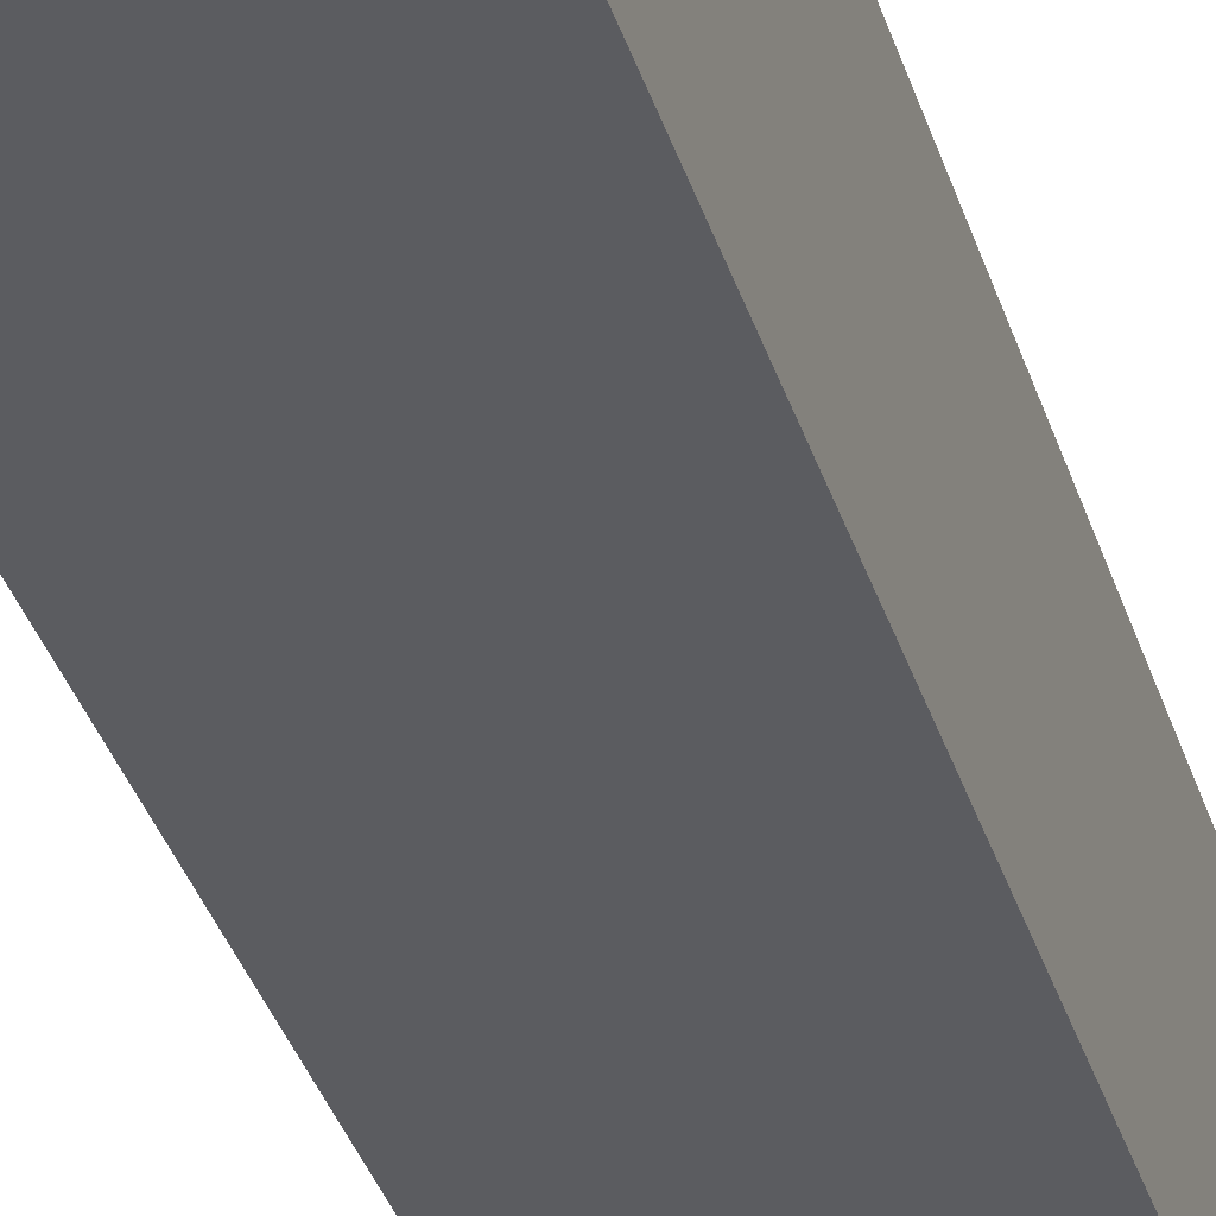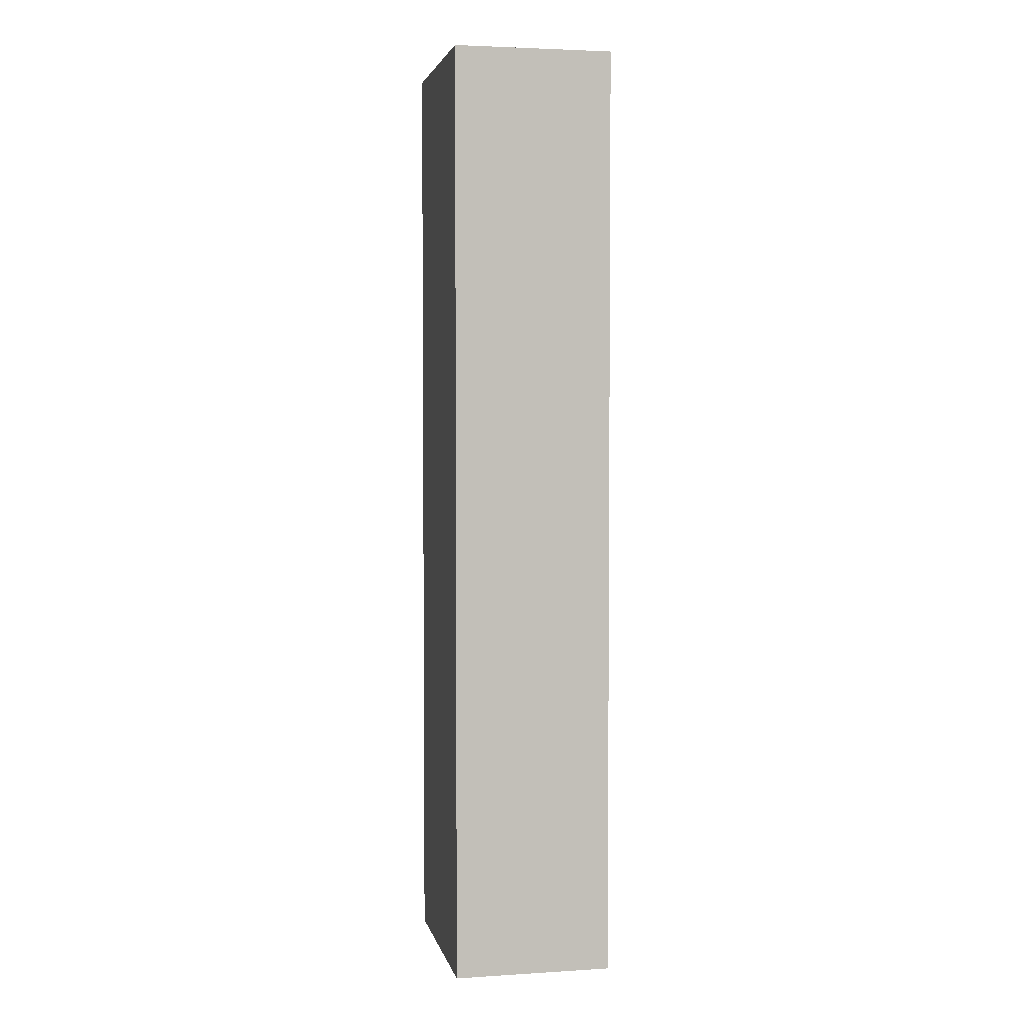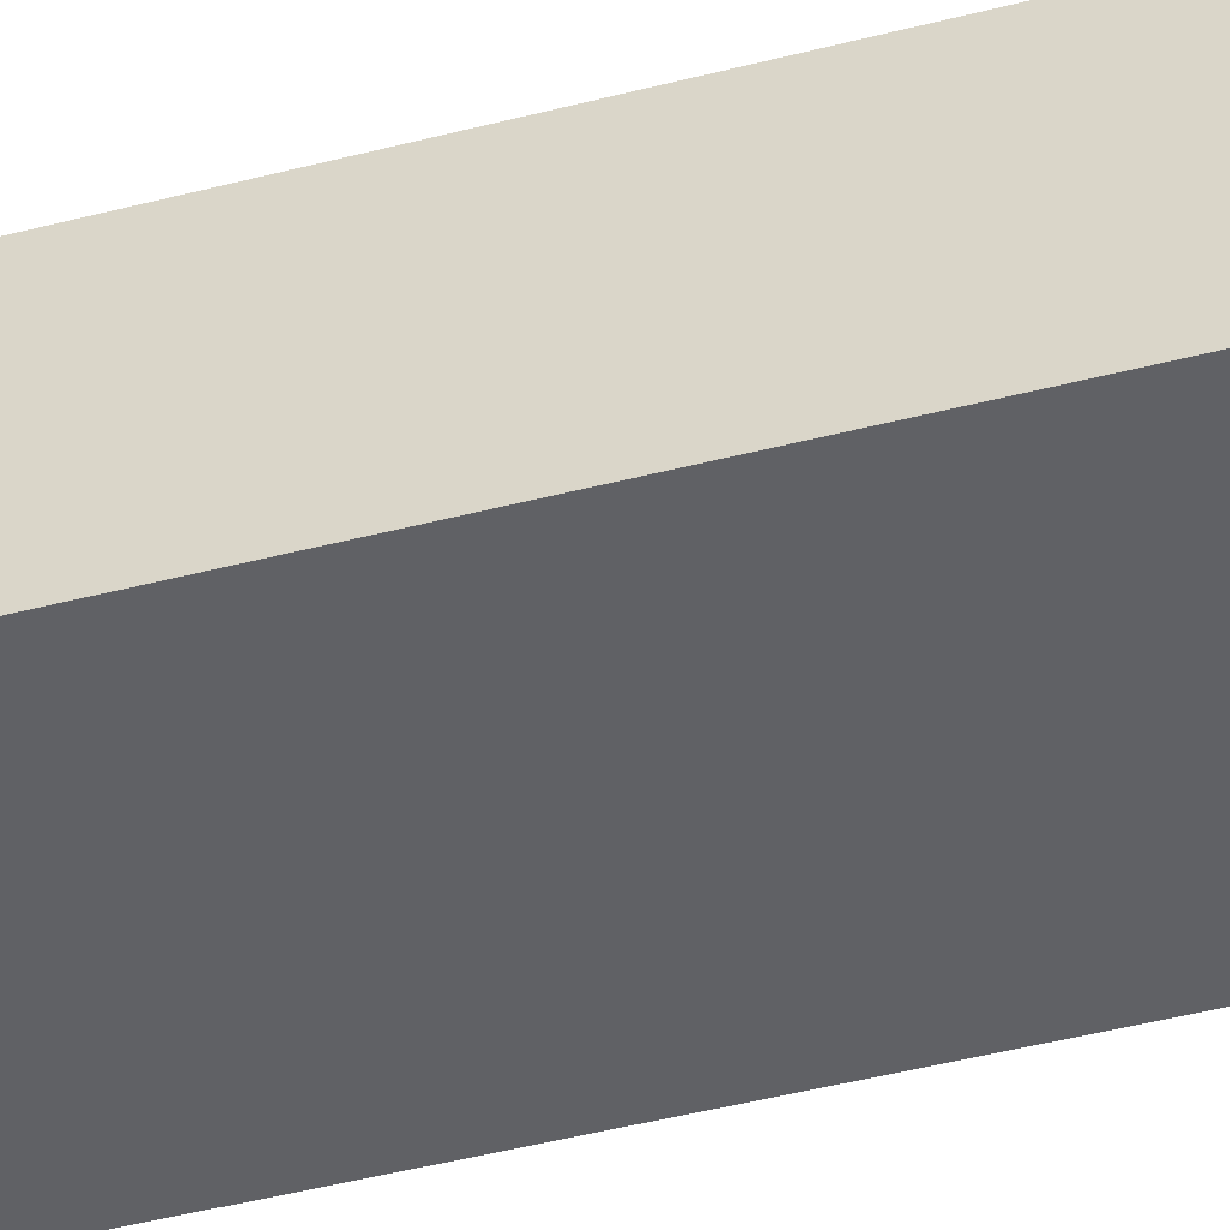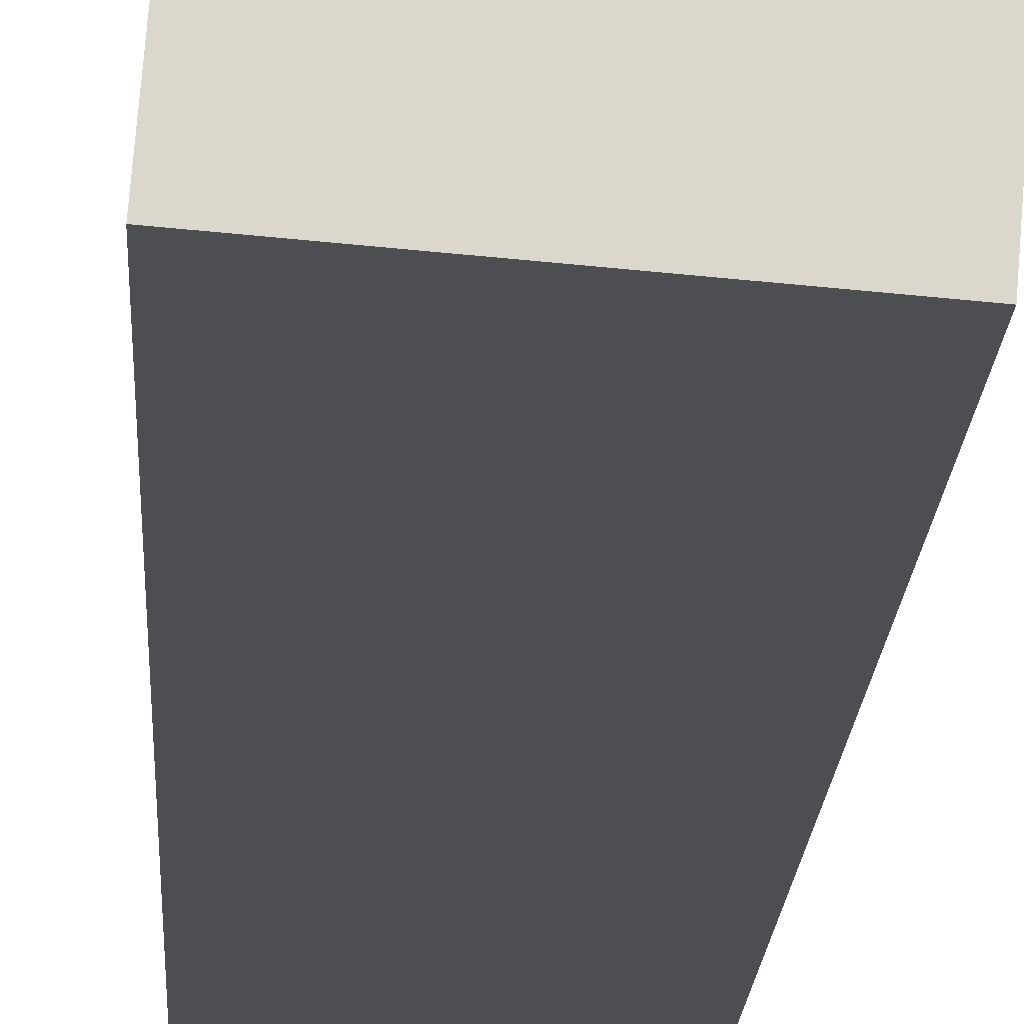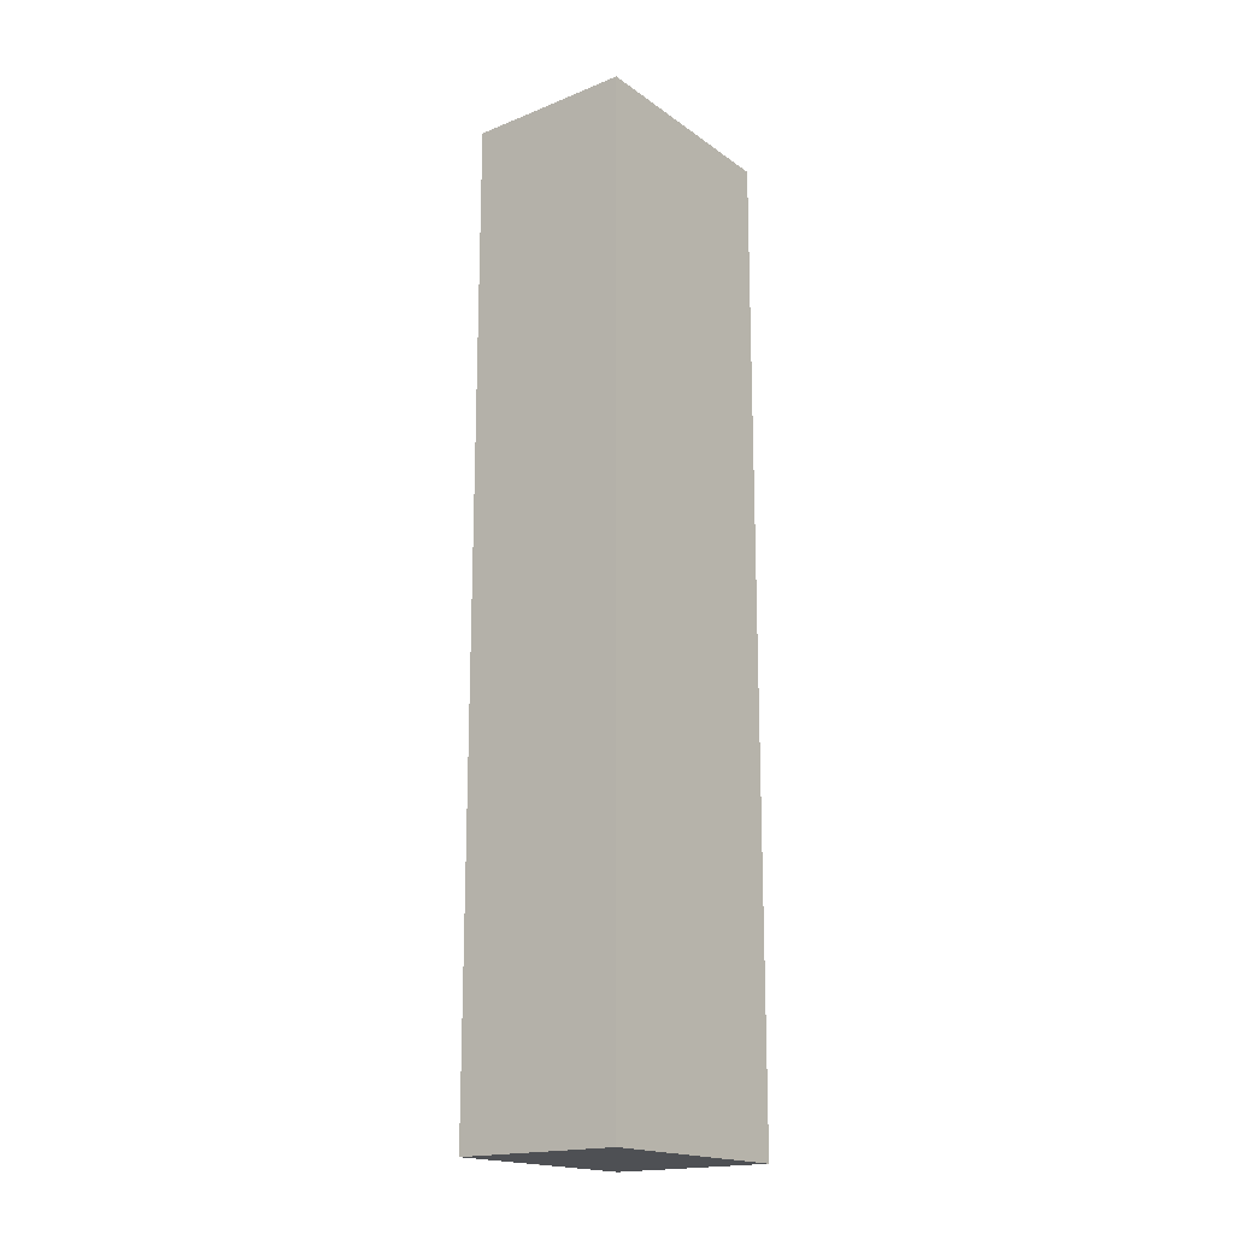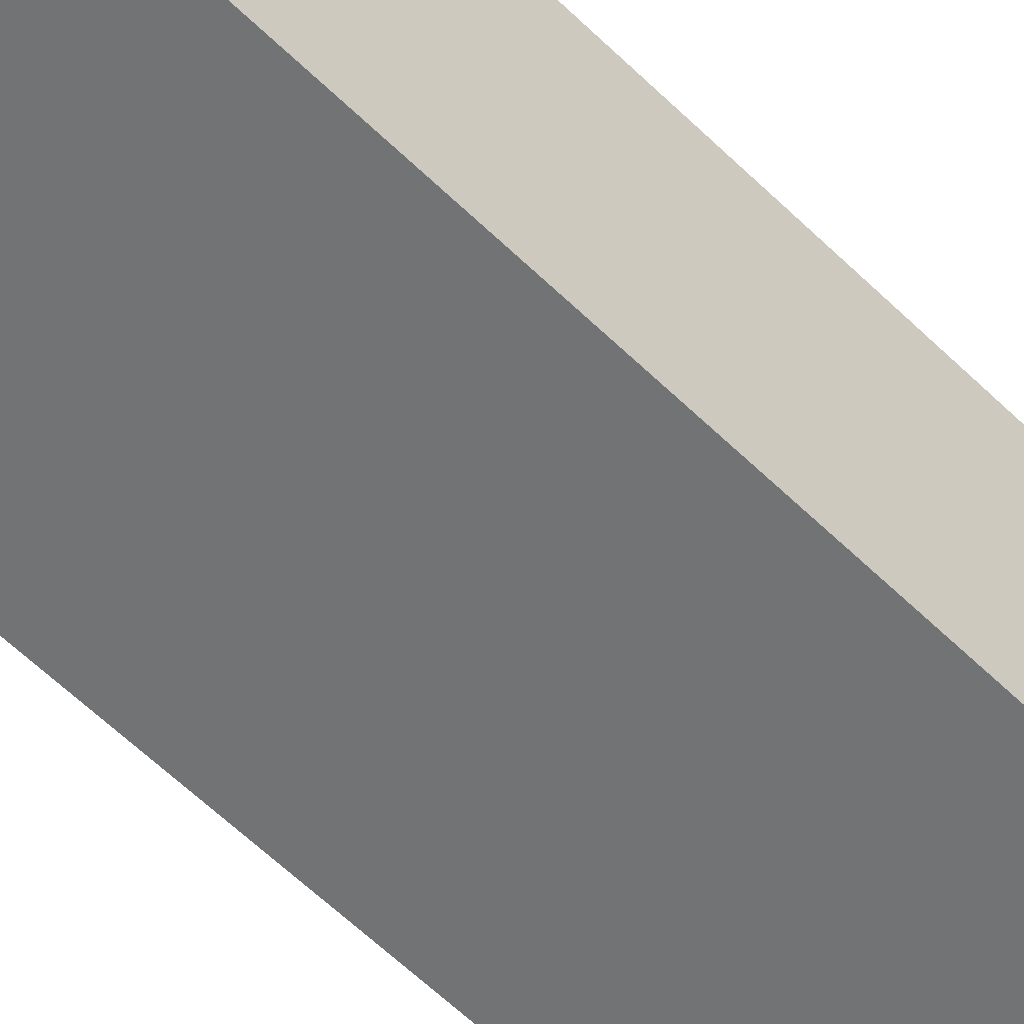
<metadata>
{"format":"obj","ext":"obj","renderer":"f3d","projection":"perspective","resolution":1024,"background":"white","views":[{"elev":-36.1,"azim":16.6,"up":"+Z"},{"elev":3.4,"azim":82.8,"up":"+Y"},{"elev":-45.1,"azim":-73.2,"up":"+Z"},{"elev":-16.6,"azim":-2.5,"up":"+Z"},{"elev":-18.6,"azim":-48.0,"up":"+Y"},{"elev":-59.4,"azim":44.9,"up":"+Z"}]}
</metadata>
<code>
v  2.728 12.23 -0.2203
v  0.1667 12.23 2.064
v  2.894 12.23 1.844
v  0.000261 12.23 -0.0003869
v  0.1664 -1.264e-16 2.064
v  2.728 1.346e-17 -0.2199
v  2.894 -1.129e-16 1.844
v  0 0 0
g defaultobject
f 1 2 3
f 2 1 4
f 5 6 7
f 6 5 8
f 7 2 5
f 2 7 3
f 8 2 4
f 2 8 5
f 6 4 1
f 4 6 8
f 6 3 7
f 3 6 1

</code>
